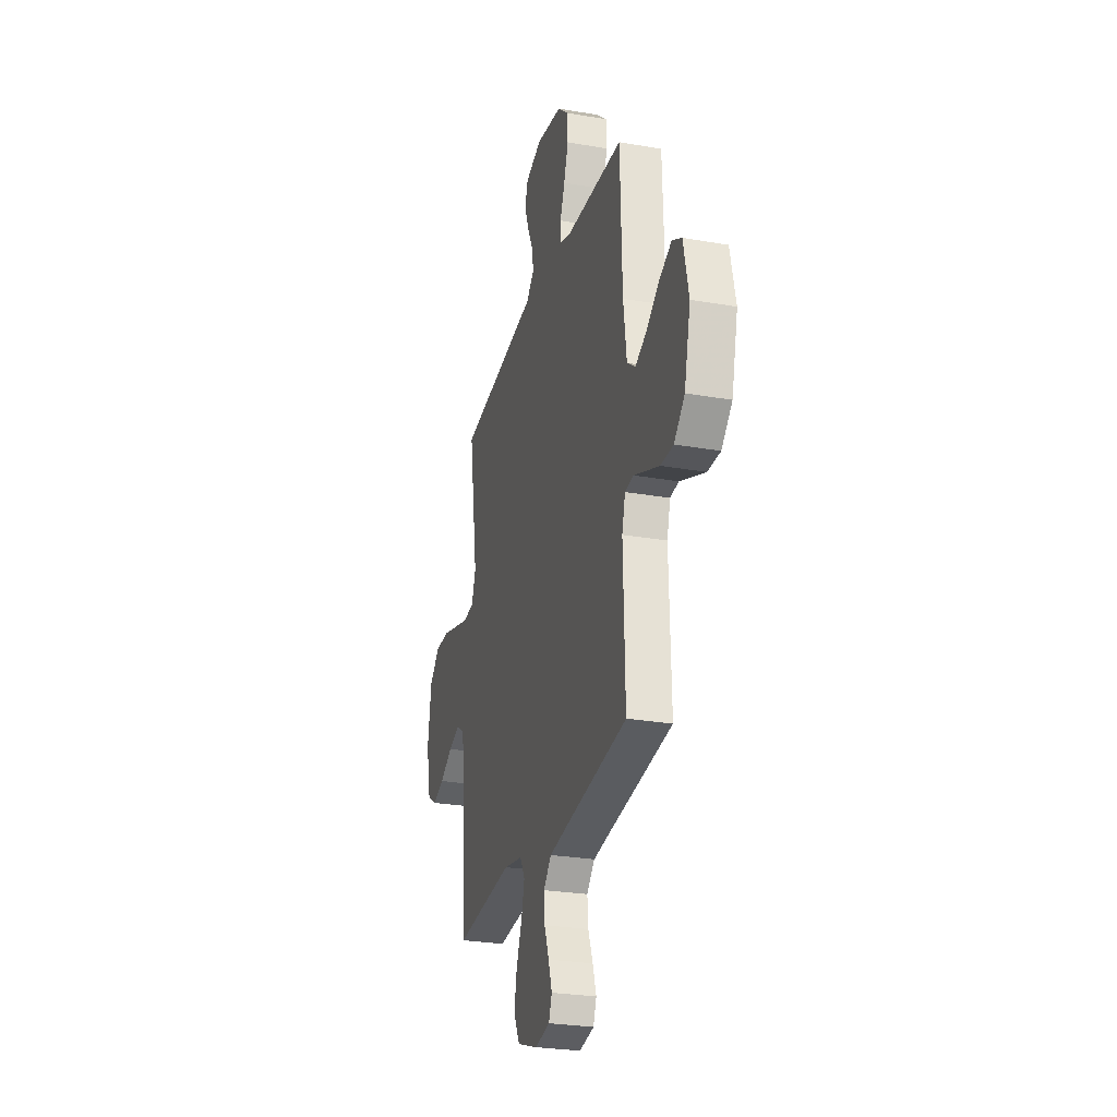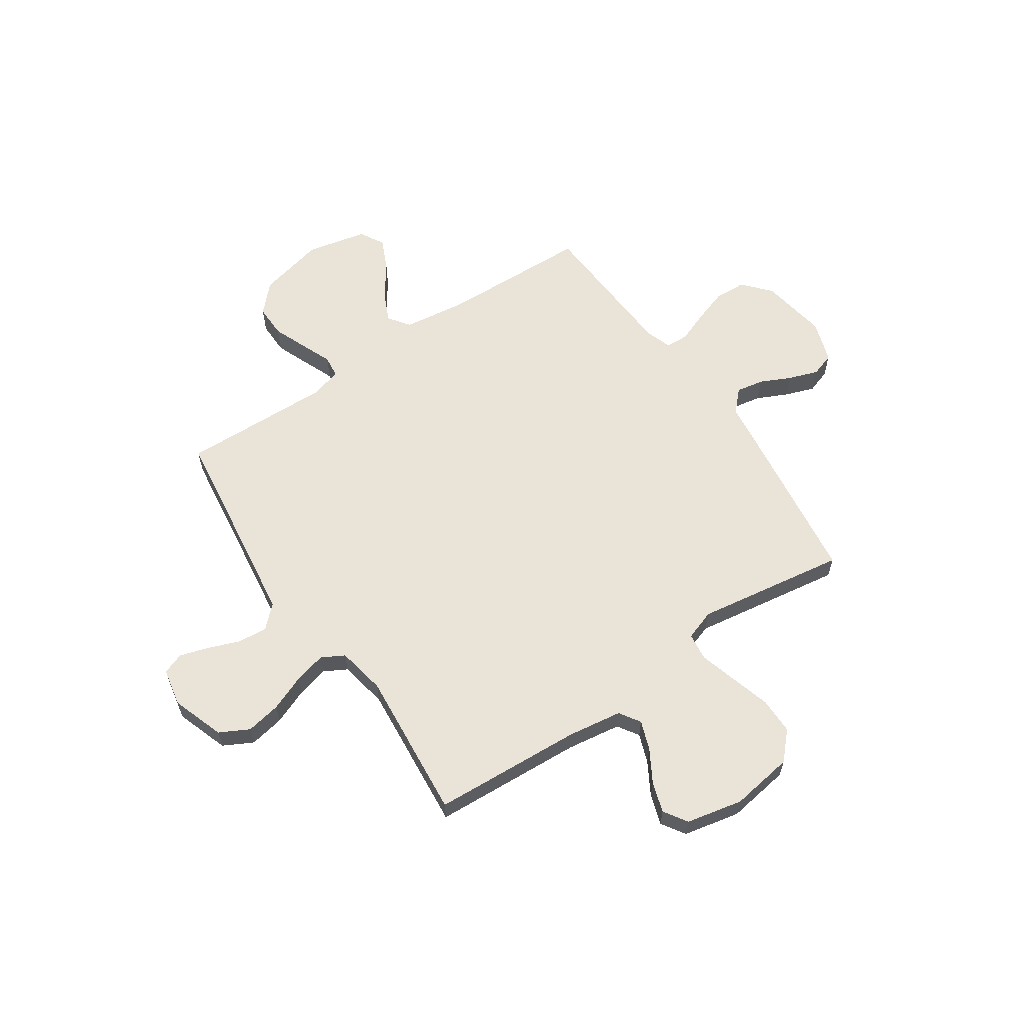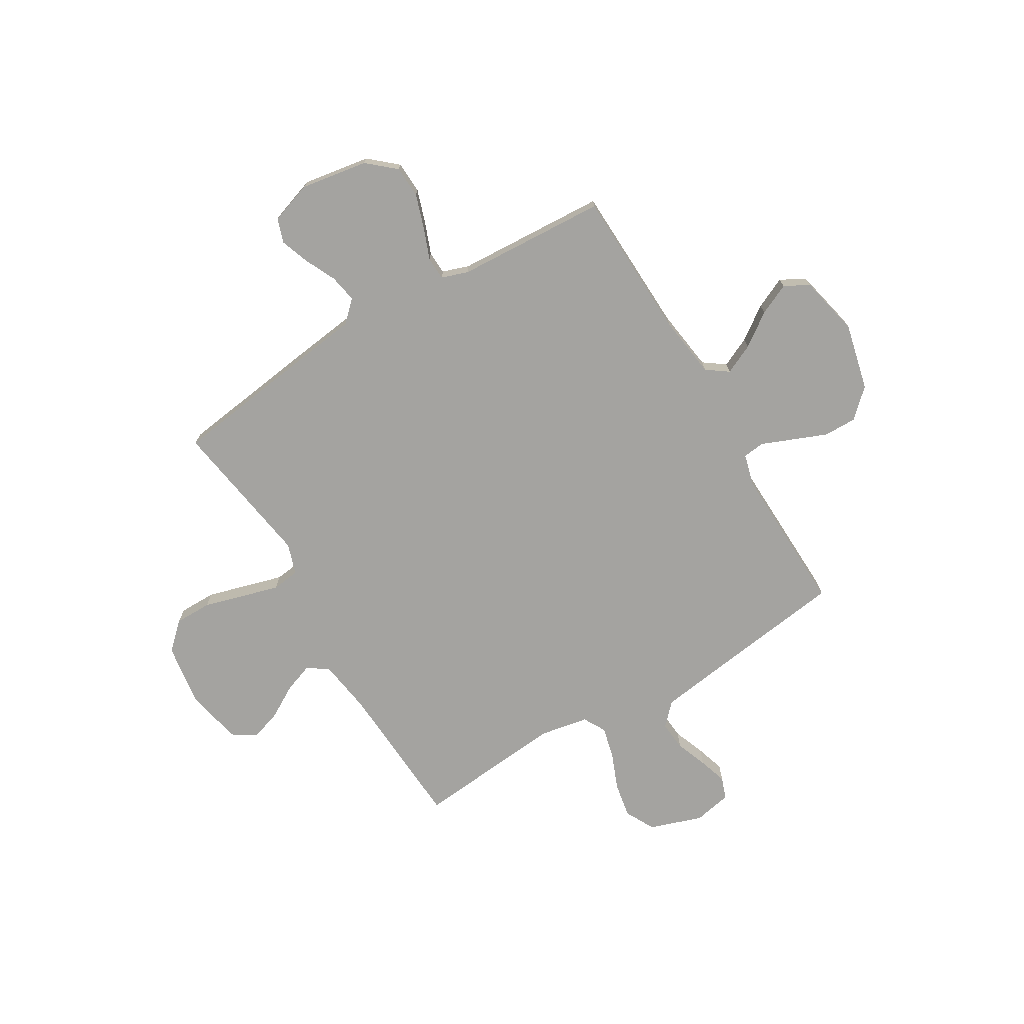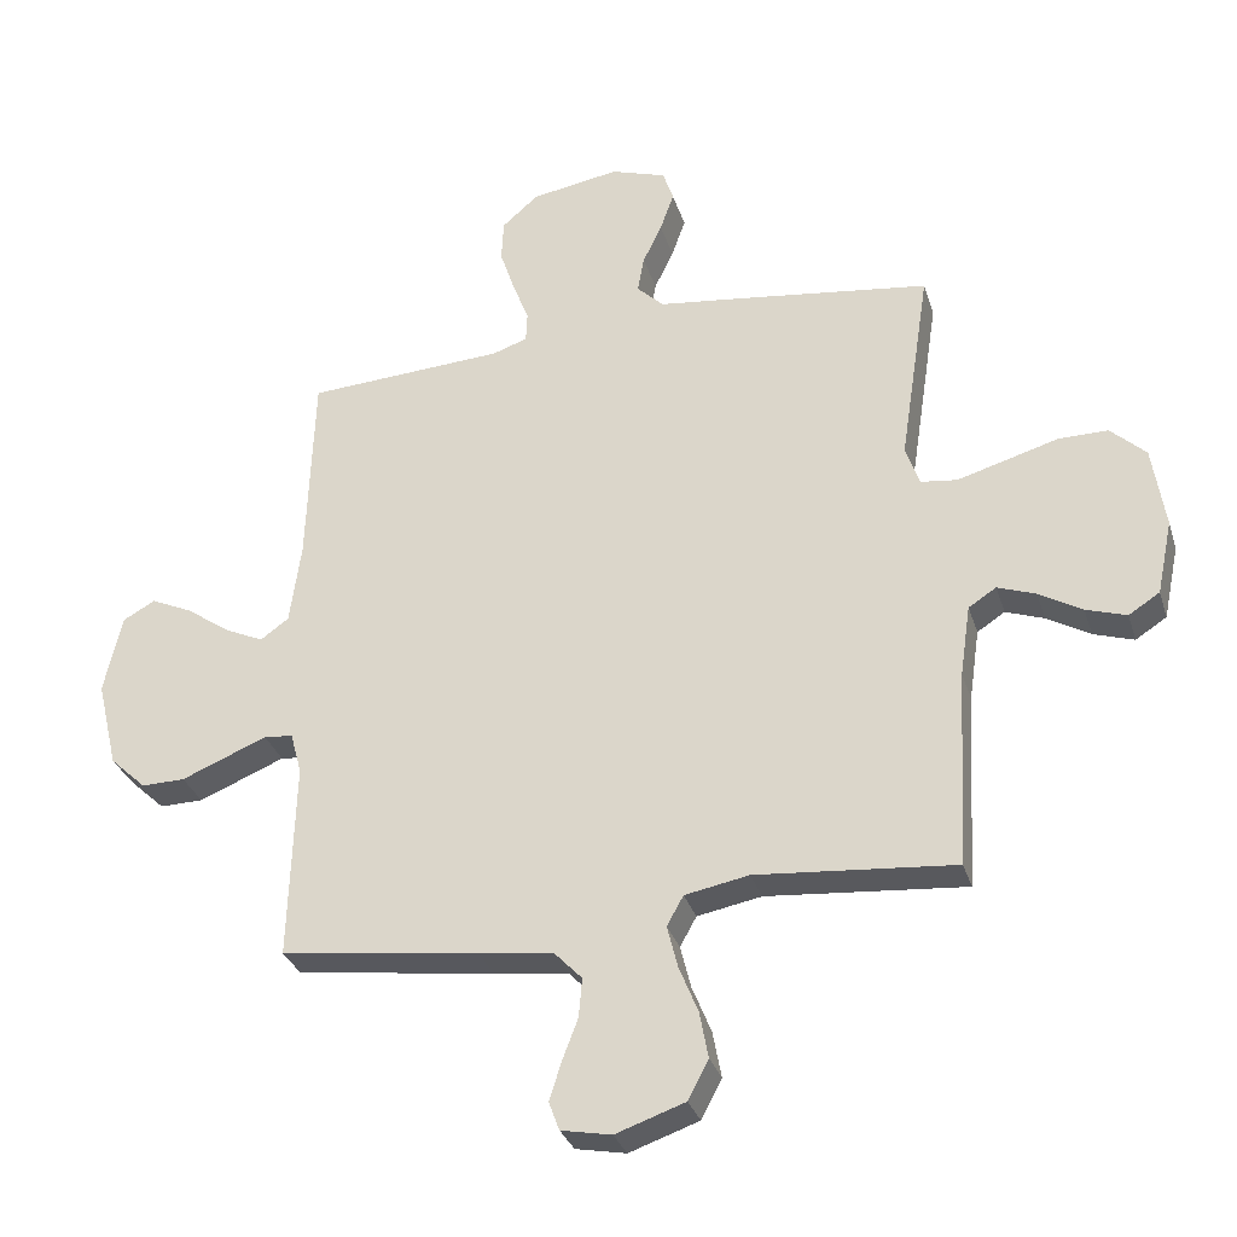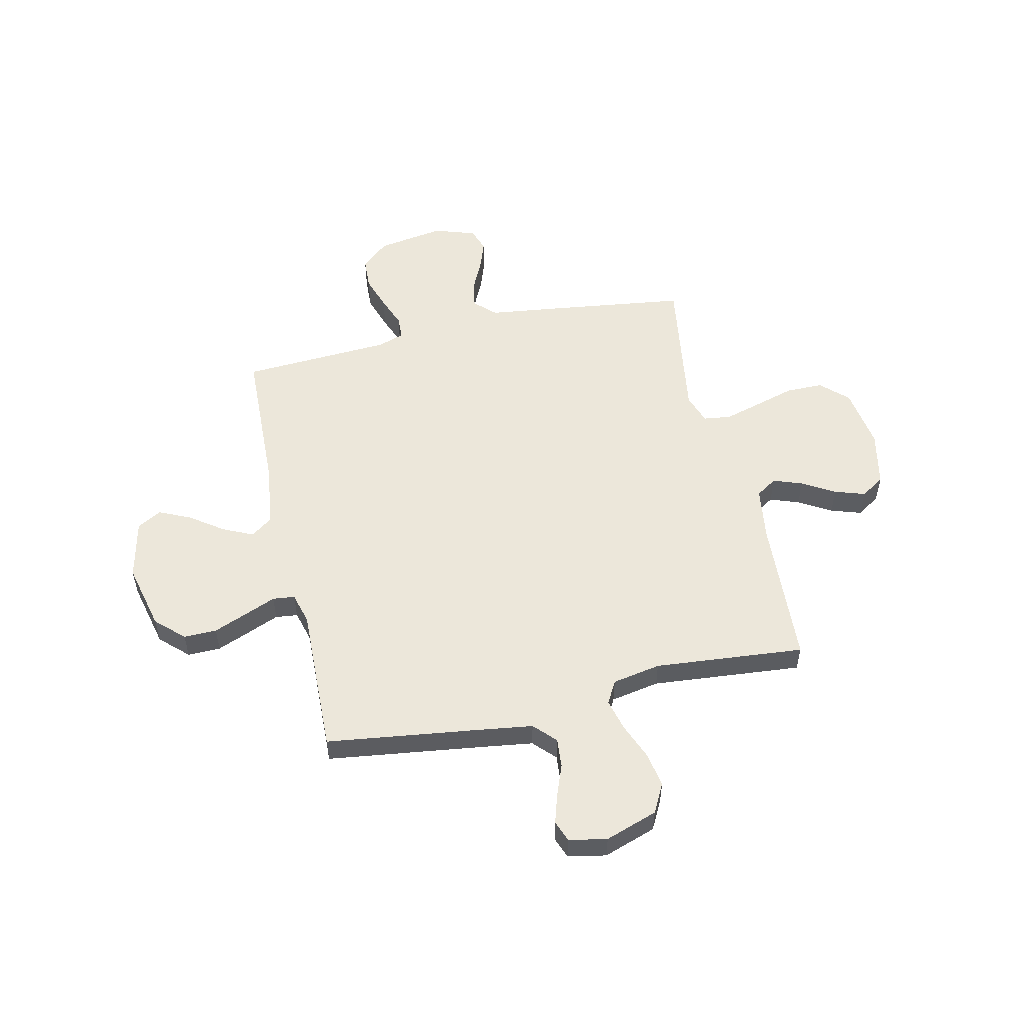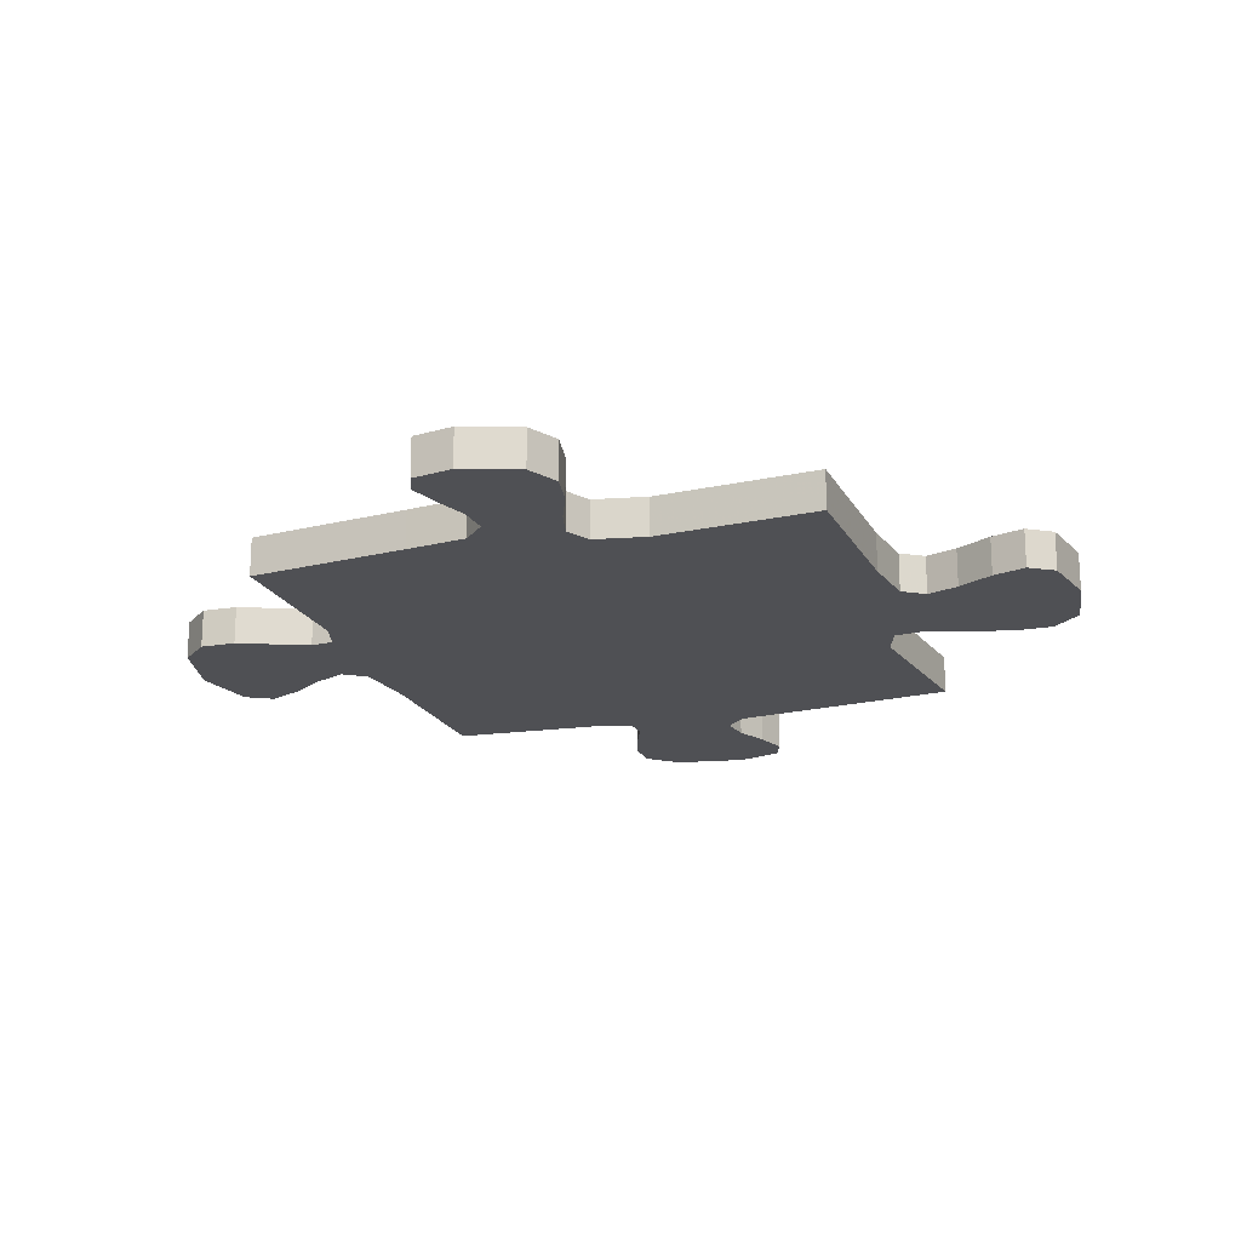
<metadata>
{"format":"obj","ext":"obj","renderer":"f3d","projection":"perspective","resolution":1024,"background":"white","views":[{"elev":-26.9,"azim":74.8,"up":"+Z"},{"elev":60.9,"azim":-124.1,"up":"+Y"},{"elev":-72.9,"azim":30.9,"up":"+Y"},{"elev":-31.6,"azim":-163.6,"up":"+Z"},{"elev":53.7,"azim":167.3,"up":"+Y"},{"elev":-19.1,"azim":-162.3,"up":"+Y"}]}
</metadata>
<code>
v -0.5 0.07 0.5
v -0.2 0.07 0.54
v -0.081 0.07 0.555
v -0.04 0.07 0.595
v -0.05 0.07 0.65
v -0.079 0.07 0.711
v -0.1 0.07 0.77
v -0.084 0.07 0.818
v 0 0.07 0.846
v 0.134 0.07 0.824
v 0.189 0.07 0.776
v 0.192 0.07 0.712
v 0.169 0.07 0.643
v 0.145 0.07 0.581
v 0.147 0.07 0.535
v 0.2 0.07 0.517
v 0.5 0.07 0.5
v 0.51 0.07 0.2
v 0.527 0.07 0.075
v 0.57 0.07 0.044
v 0.63 0.07 0.072
v 0.696 0.07 0.119
v 0.759 0.07 0.148
v 0.808 0.07 0.121
v 0.835 0.07 0
v 0.803 0.07 -0.134
v 0.748 0.07 -0.186
v 0.682 0.07 -0.185
v 0.613 0.07 -0.157
v 0.552 0.07 -0.132
v 0.508 0.07 -0.137
v 0.491 0.07 -0.2
v 0.5 0.07 -0.5
v 0.2 0.07 -0.54
v 0.086 0.07 -0.556
v 0.045 0.07 -0.599
v 0.05 0.07 -0.658
v 0.074 0.07 -0.721
v 0.092 0.07 -0.779
v 0.076 0.07 -0.822
v 0 0.07 -0.837
v -0.105 0.07 -0.801
v -0.136 0.07 -0.742
v -0.123 0.07 -0.672
v -0.094 0.07 -0.6
v -0.078 0.07 -0.536
v -0.103 0.07 -0.491
v -0.2 0.07 -0.473
v -0.5 0.07 -0.5
v -0.517 0.07 -0.2
v -0.533 0.07 -0.091
v -0.575 0.07 -0.064
v -0.633 0.07 -0.085
v -0.698 0.07 -0.123
v -0.759 0.07 -0.143
v -0.806 0.07 -0.113
v -0.83 0.07 0
v -0.811 0.07 0.126
v -0.758 0.07 0.176
v -0.684 0.07 0.176
v -0.604 0.07 0.153
v -0.53 0.07 0.132
v -0.475 0.07 0.139
v -0.454 0.07 0.2
v -0.5 0 0.5
v -0.2 0 0.54
v -0.081 0 0.555
v -0.04 0 0.595
v -0.05 0 0.65
v -0.079 0 0.711
v -0.1 0 0.77
v -0.084 0 0.818
v 0 0 0.846
v 0.134 0 0.824
v 0.189 0 0.776
v 0.192 0 0.712
v 0.169 0 0.643
v 0.145 0 0.581
v 0.147 0 0.535
v 0.2 0 0.517
v 0.5 0 0.5
v 0.51 0 0.2
v 0.527 0 0.075
v 0.57 0 0.044
v 0.63 0 0.072
v 0.696 0 0.119
v 0.759 0 0.148
v 0.808 0 0.121
v 0.835 0 0
v 0.803 0 -0.134
v 0.748 0 -0.186
v 0.682 0 -0.185
v 0.613 0 -0.157
v 0.552 0 -0.132
v 0.508 0 -0.137
v 0.491 0 -0.2
v 0.5 0 -0.5
v 0.2 0 -0.54
v 0.086 0 -0.556
v 0.045 0 -0.599
v 0.05 0 -0.658
v 0.074 0 -0.721
v 0.092 0 -0.779
v 0.076 0 -0.822
v 0 0 -0.837
v -0.105 0 -0.801
v -0.136 0 -0.742
v -0.123 0 -0.672
v -0.094 0 -0.6
v -0.078 0 -0.536
v -0.103 0 -0.491
v -0.2 0 -0.473
v -0.5 0 -0.5
v -0.517 0 -0.2
v -0.533 0 -0.091
v -0.575 0 -0.064
v -0.633 0 -0.085
v -0.698 0 -0.123
v -0.759 0 -0.143
v -0.806 0 -0.113
v -0.83 0 0
v -0.811 0 0.126
v -0.758 0 0.176
v -0.684 0 0.176
v -0.604 0 0.153
v -0.53 0 0.132
v -0.475 0 0.139
v -0.454 0 0.2
f 59 60 61
f 58 59 61
f 57 58 61
f 56 57 61
f 55 56 61
f 54 55 61
f 53 54 61
f 52 53 61 62
f 51 52 62 63
f 48 49 50
f 51 63 64
f 50 51 64
f 48 50 64
f 47 48 64
f 43 44 45
f 42 43 45
f 41 42 45
f 40 41 45
f 39 40 45
f 38 39 45
f 37 38 45
f 36 37 45 46
f 1 2 3
f 64 1 3
f 47 64 3
f 46 47 3
f 36 46 3
f 35 36 3
f 28 29 30
f 27 28 30
f 26 27 30
f 25 26 30
f 24 25 30
f 23 24 30
f 22 23 30
f 21 22 30
f 20 21 30 31
f 19 20 31
f 18 19 31 32
f 16 17 18 32
f 12 13 14
f 11 12 14
f 10 11 14
f 9 10 14
f 8 9 14
f 7 8 14
f 6 7 14
f 5 6 14
f 4 5 14 15
f 15 16 32
f 4 15 32
f 3 4 32
f 35 3 32
f 34 35 32
f 32 33 34
f 125 124 123
f 125 123 122
f 125 122 121
f 125 121 120
f 125 120 119
f 125 119 118
f 125 118 117
f 126 125 117 116
f 127 126 116 115
f 114 113 112
f 128 127 115
f 128 115 114
f 128 114 112
f 128 112 111
f 109 108 107
f 109 107 106
f 109 106 105
f 109 105 104
f 109 104 103
f 109 103 102
f 109 102 101
f 110 109 101 100
f 67 66 65
f 67 65 128
f 67 128 111
f 67 111 110
f 67 110 100
f 67 100 99
f 94 93 92
f 94 92 91
f 94 91 90
f 94 90 89
f 94 89 88
f 94 88 87
f 94 87 86
f 94 86 85
f 95 94 85 84
f 95 84 83
f 96 95 83 82
f 96 82 81 80
f 78 77 76
f 78 76 75
f 78 75 74
f 78 74 73
f 78 73 72
f 78 72 71
f 78 71 70
f 78 70 69
f 79 78 69 68
f 96 80 79
f 96 79 68
f 96 68 67
f 96 67 99
f 96 99 98
f 98 97 96
f 1 65 66 2
f 2 66 67 3
f 3 67 68 4
f 4 68 69 5
f 5 69 70 6
f 6 70 71 7
f 7 71 72 8
f 8 72 73 9
f 9 73 74 10
f 10 74 75 11
f 11 75 76 12
f 12 76 77 13
f 13 77 78 14
f 14 78 79 15
f 15 79 80 16
f 16 80 81 17
f 17 81 82 18
f 18 82 83 19
f 19 83 84 20
f 20 84 85 21
f 21 85 86 22
f 22 86 87 23
f 23 87 88 24
f 24 88 89 25
f 25 89 90 26
f 26 90 91 27
f 27 91 92 28
f 28 92 93 29
f 29 93 94 30
f 30 94 95 31
f 31 95 96 32
f 32 96 97 33
f 33 97 98 34
f 34 98 99 35
f 35 99 100 36
f 36 100 101 37
f 37 101 102 38
f 38 102 103 39
f 39 103 104 40
f 40 104 105 41
f 41 105 106 42
f 42 106 107 43
f 43 107 108 44
f 44 108 109 45
f 45 109 110 46
f 46 110 111 47
f 47 111 112 48
f 48 112 113 49
f 49 113 114 50
f 50 114 115 51
f 51 115 116 52
f 52 116 117 53
f 53 117 118 54
f 54 118 119 55
f 55 119 120 56
f 56 120 121 57
f 57 121 122 58
f 58 122 123 59
f 59 123 124 60
f 60 124 125 61
f 61 125 126 62
f 62 126 127 63
f 63 127 128 64
f 64 128 65 1

</code>
